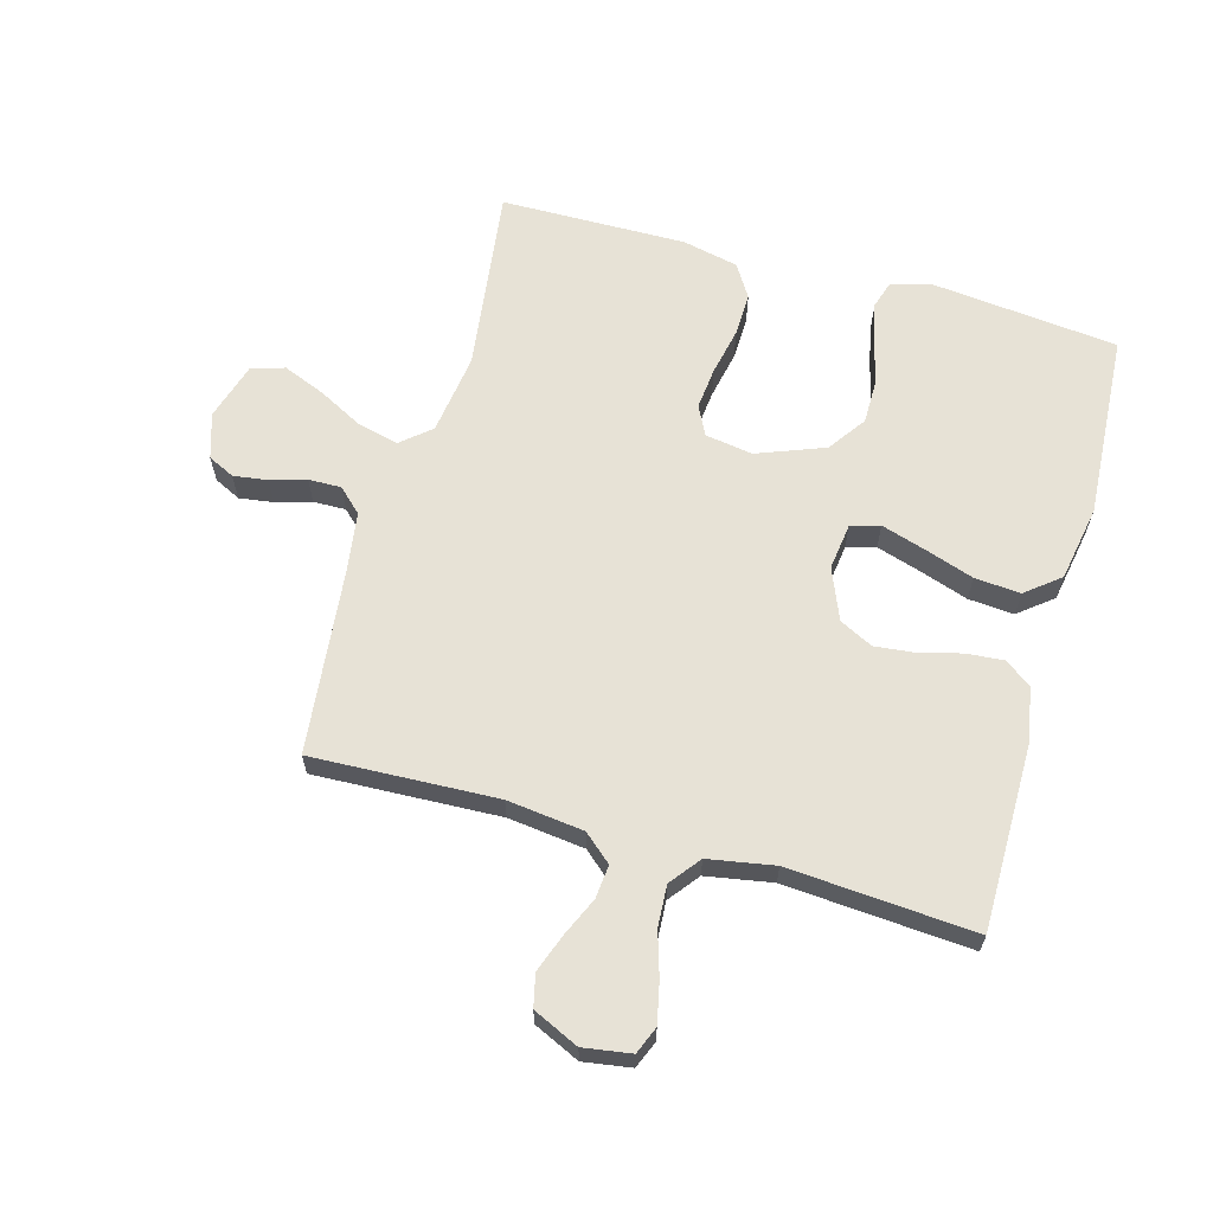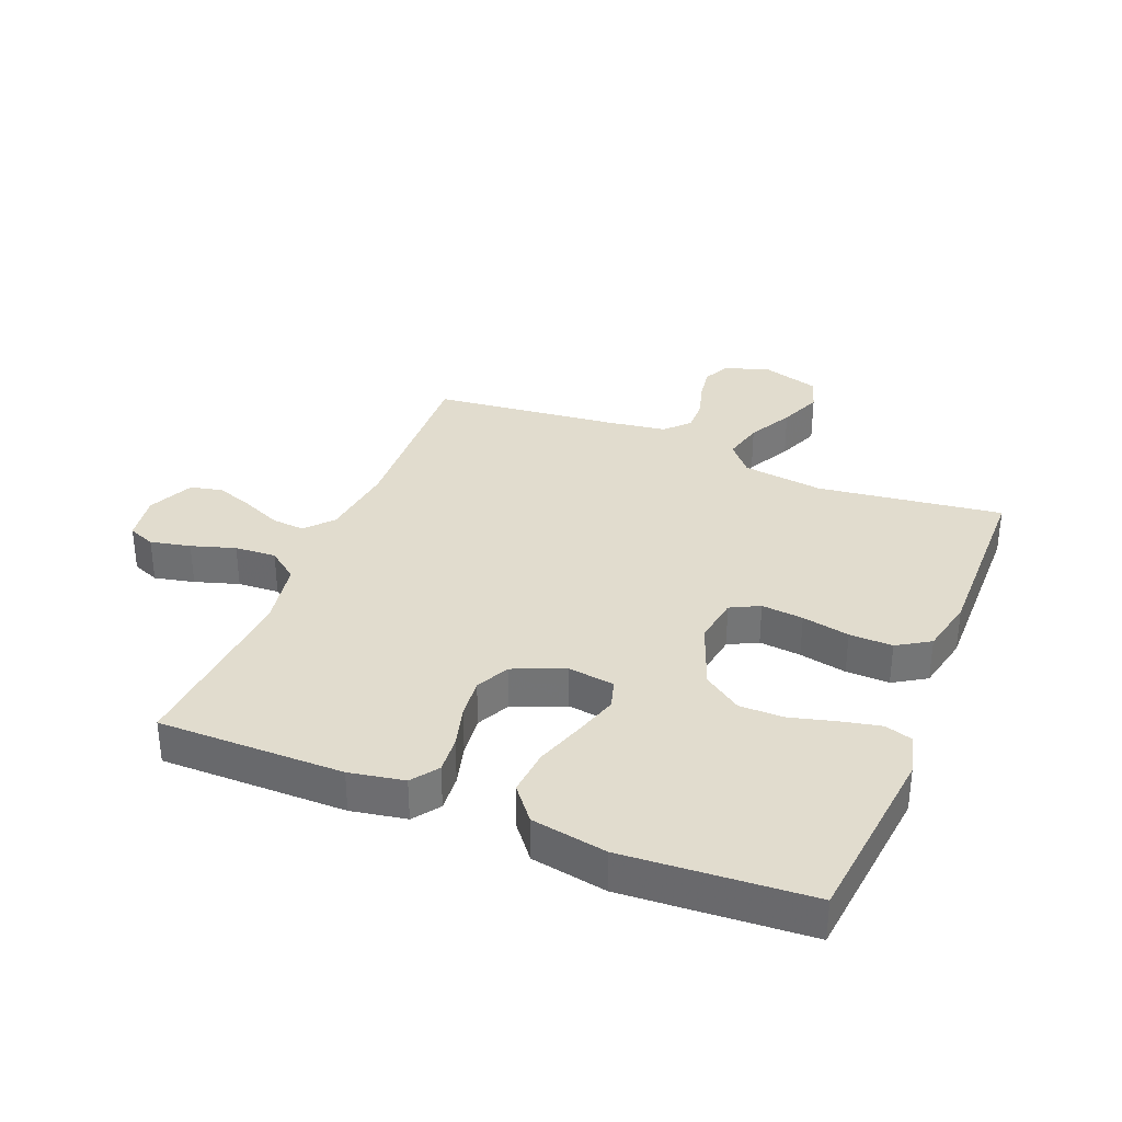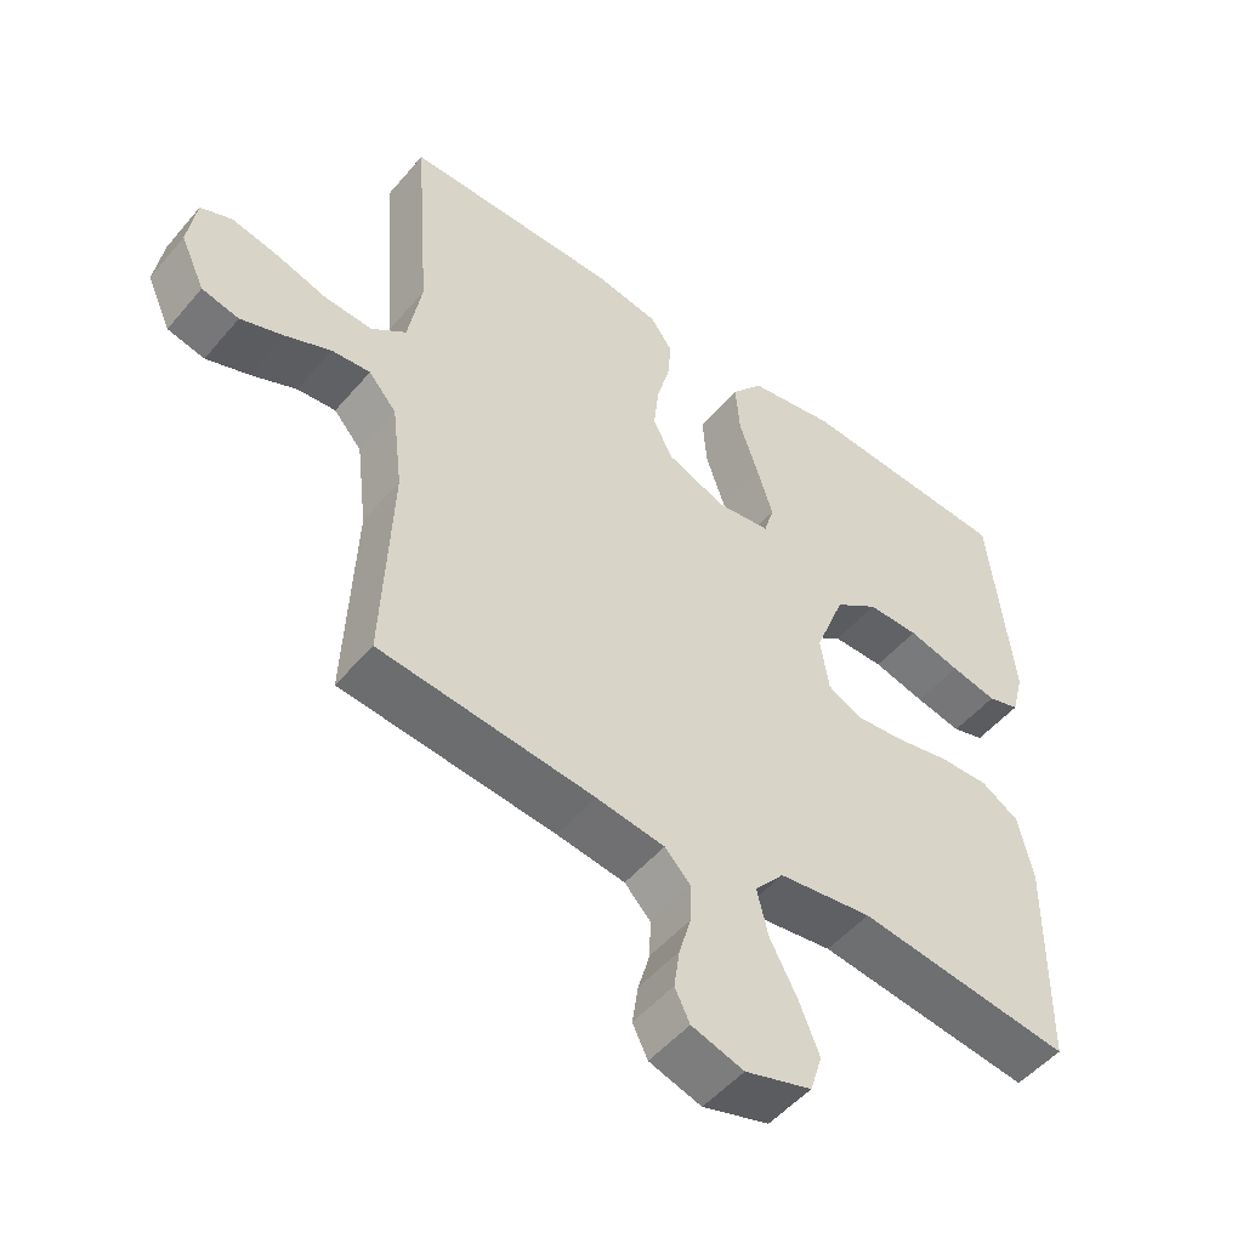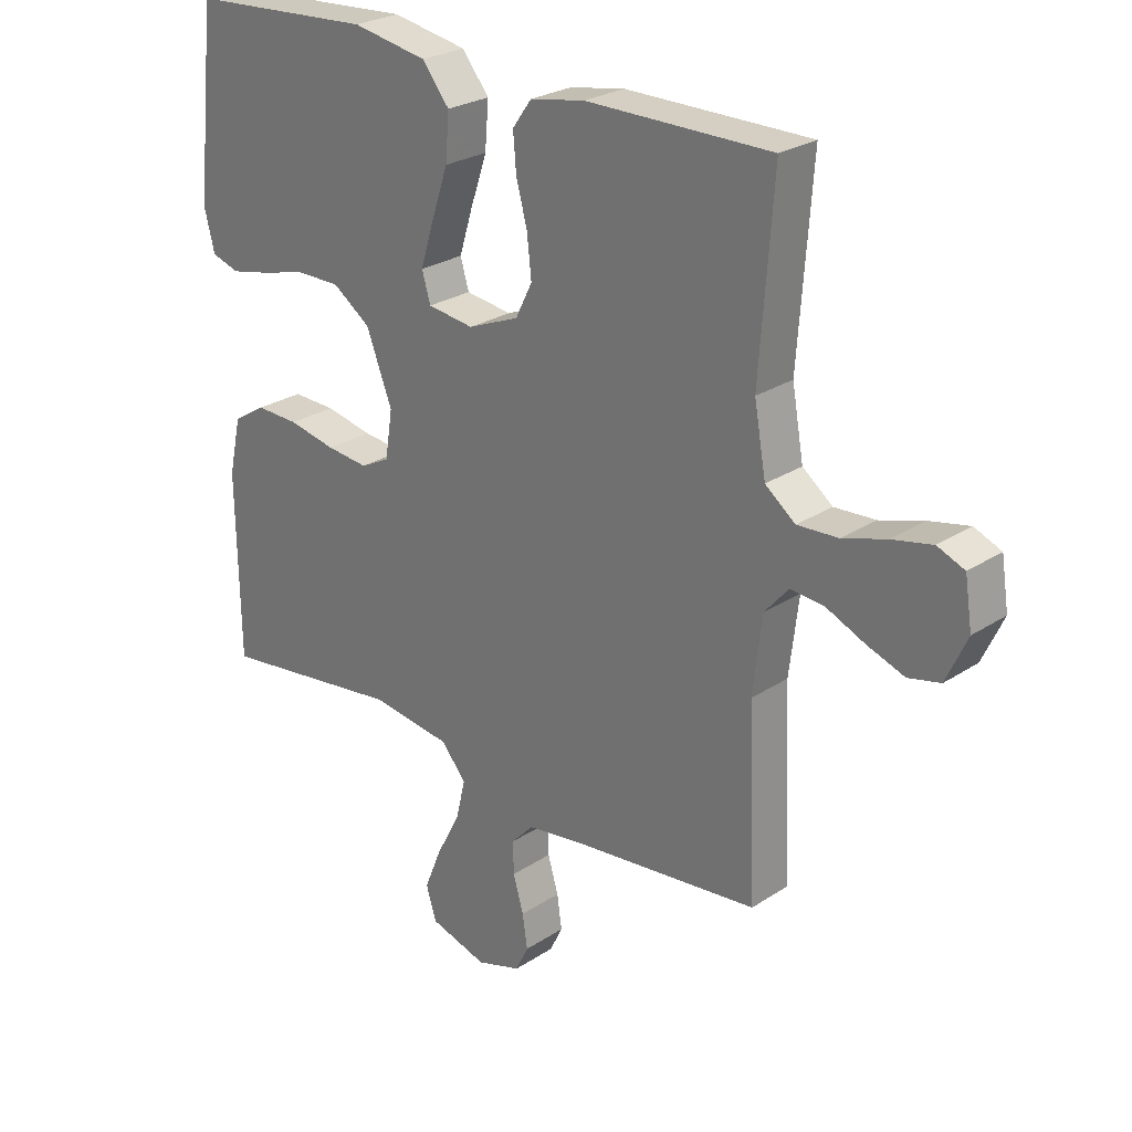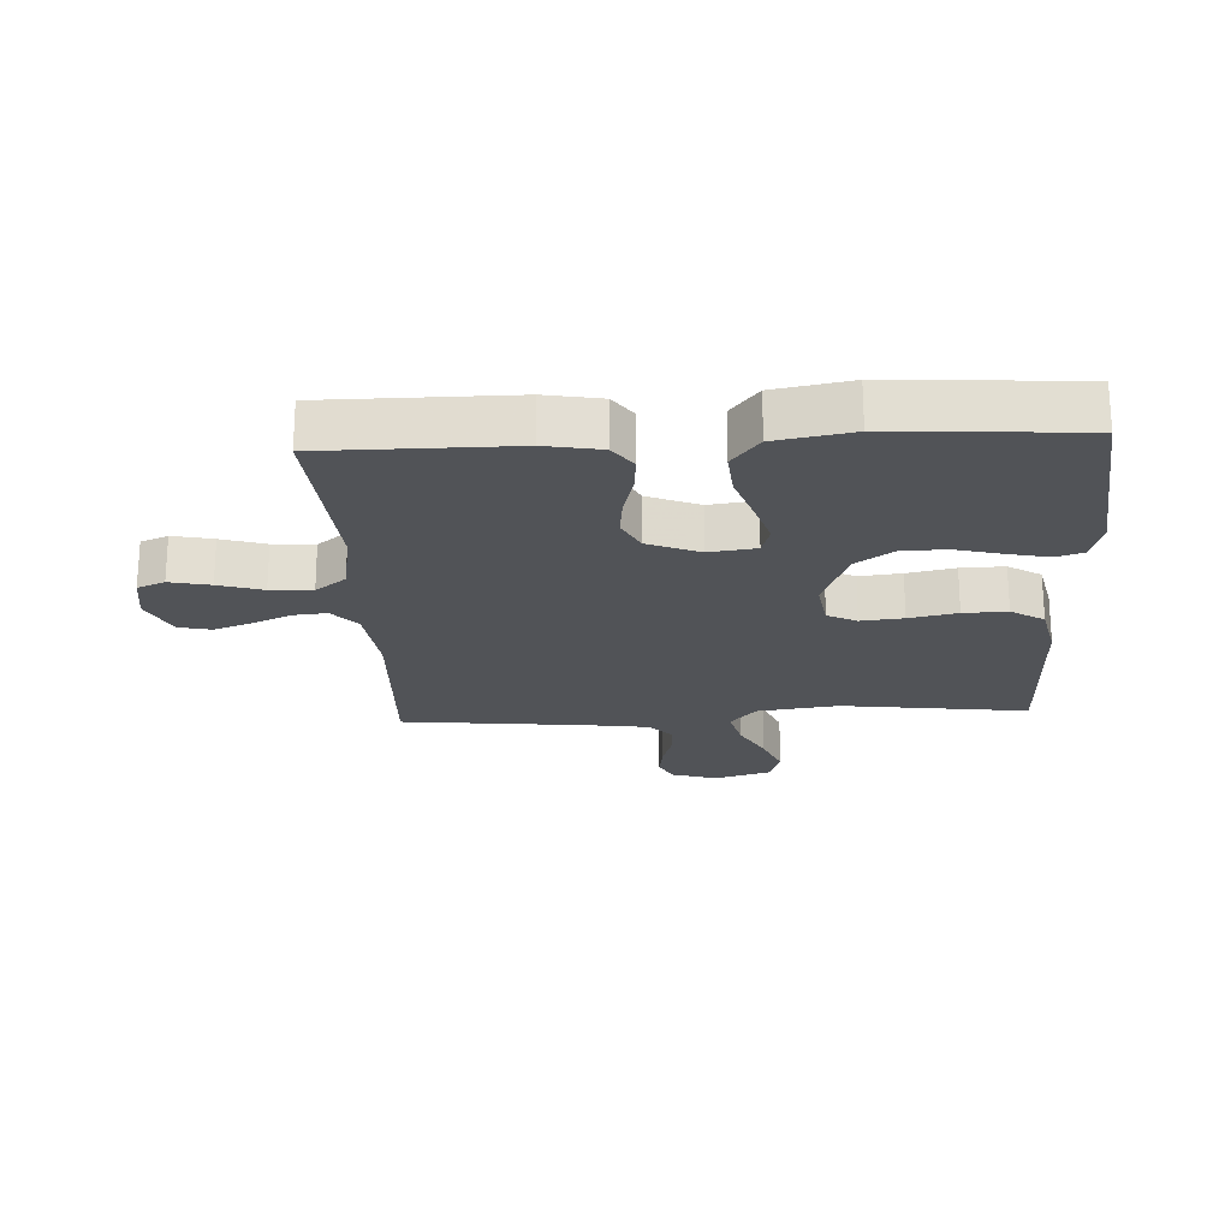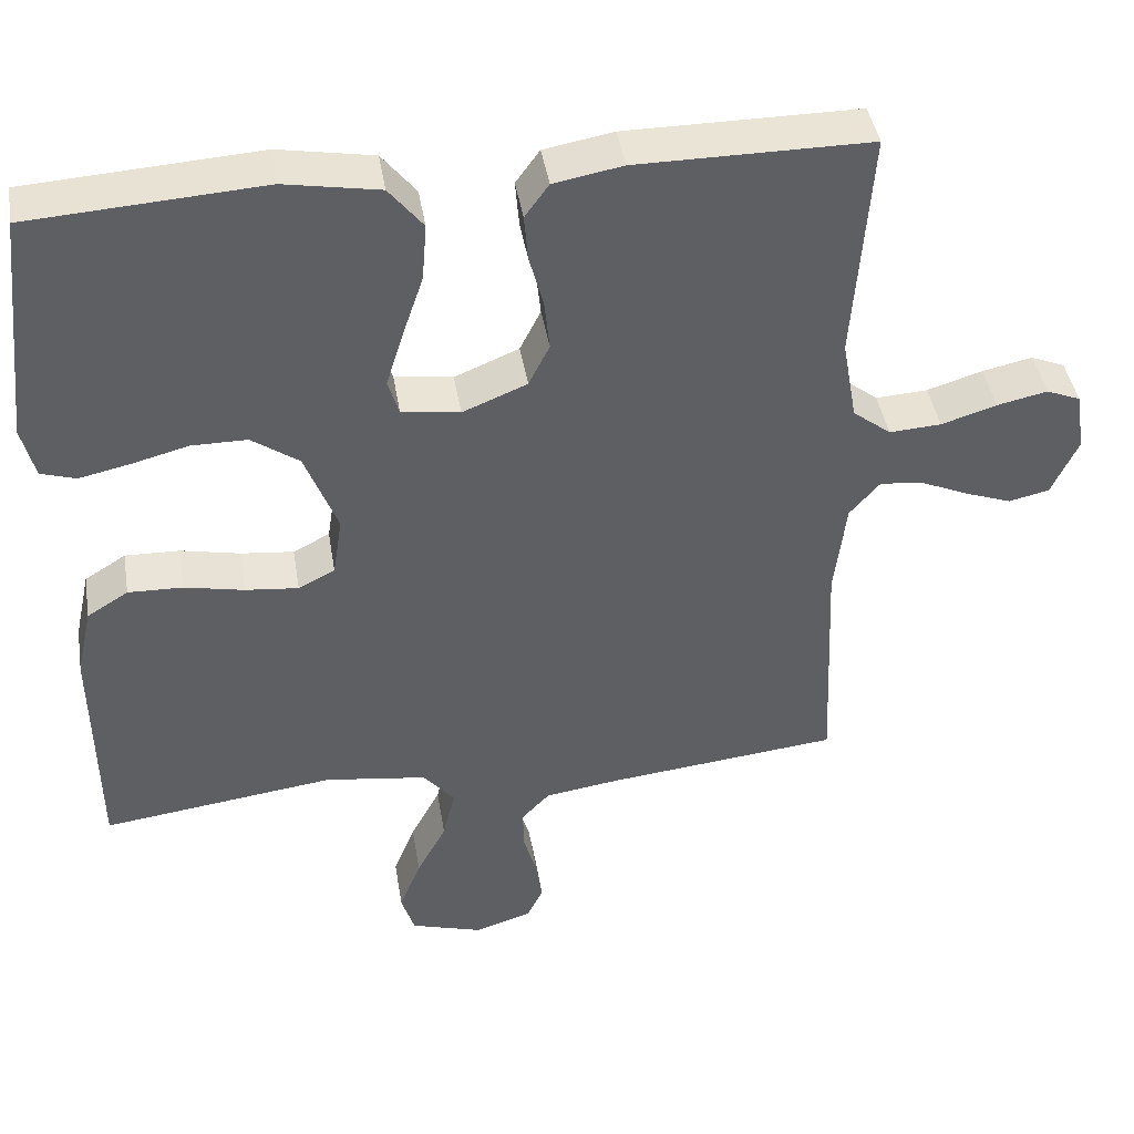
<metadata>
{"format":"obj","ext":"obj","renderer":"f3d","projection":"perspective","resolution":1024,"background":"white","views":[{"elev":63.7,"azim":-74.3,"up":"+Y"},{"elev":34.0,"azim":21.9,"up":"+Y"},{"elev":-50.7,"azim":-38.7,"up":"+Z"},{"elev":25.8,"azim":-136.2,"up":"+Z"},{"elev":-21.9,"azim":3.0,"up":"+Y"},{"elev":42.6,"azim":170.7,"up":"+Z"}]}
</metadata>
<code>
v -0.5 0.07 -0.5
v -0.487 0.07 -0.2
v -0.502 0.07 -0.076
v -0.541 0.07 -0.031
v -0.595 0.07 -0.036
v -0.658 0.07 -0.064
v -0.719 0.07 -0.086
v -0.771 0.07 -0.074
v -0.805 0.07 0
v -0.793 0.07 0.077
v -0.749 0.07 0.095
v -0.684 0.07 0.081
v -0.613 0.07 0.059
v -0.546 0.07 0.055
v -0.497 0.07 0.093
v -0.478 0.07 0.2
v -0.5 0.07 0.5
v -0.2 0.07 0.5
v -0.111 0.07 0.484
v -0.08 0.07 0.441
v -0.085 0.07 0.381
v -0.103 0.07 0.314
v -0.11 0.07 0.248
v -0.083 0.07 0.194
v 0 0.07 0.16
v 0.075 0.07 0.17
v 0.089 0.07 0.217
v 0.067 0.07 0.288
v 0.04 0.07 0.368
v 0.034 0.07 0.442
v 0.078 0.07 0.497
v 0.2 0.07 0.519
v 0.5 0.07 0.5
v 0.532 0.07 0.2
v 0.515 0.07 0.133
v 0.47 0.07 0.119
v 0.405 0.07 0.133
v 0.332 0.07 0.152
v 0.26 0.07 0.152
v 0.199 0.07 0.109
v 0.157 0.07 0
v 0.169 0.07 -0.077
v 0.216 0.07 -0.101
v 0.284 0.07 -0.094
v 0.361 0.07 -0.078
v 0.431 0.07 -0.076
v 0.484 0.07 -0.109
v 0.504 0.07 -0.2
v 0.5 0.07 -0.5
v 0.2 0.07 -0.461
v 0.069 0.07 -0.479
v 0.028 0.07 -0.527
v 0.044 0.07 -0.593
v 0.082 0.07 -0.665
v 0.11 0.07 -0.734
v 0.093 0.07 -0.788
v 0 0.07 -0.816
v -0.073 0.07 -0.793
v -0.094 0.07 -0.75
v -0.086 0.07 -0.695
v -0.069 0.07 -0.637
v -0.068 0.07 -0.584
v -0.104 0.07 -0.546
v -0.2 0.07 -0.532
v -0.5 0 -0.5
v -0.487 0 -0.2
v -0.502 0 -0.076
v -0.541 0 -0.031
v -0.595 0 -0.036
v -0.658 0 -0.064
v -0.719 0 -0.086
v -0.771 0 -0.074
v -0.805 0 0
v -0.793 0 0.077
v -0.749 0 0.095
v -0.684 0 0.081
v -0.613 0 0.059
v -0.546 0 0.055
v -0.497 0 0.093
v -0.478 0 0.2
v -0.5 0 0.5
v -0.2 0 0.5
v -0.111 0 0.484
v -0.08 0 0.441
v -0.085 0 0.381
v -0.103 0 0.314
v -0.11 0 0.248
v -0.083 0 0.194
v 0 0 0.16
v 0.075 0 0.17
v 0.089 0 0.217
v 0.067 0 0.288
v 0.04 0 0.368
v 0.034 0 0.442
v 0.078 0 0.497
v 0.2 0 0.519
v 0.5 0 0.5
v 0.532 0 0.2
v 0.515 0 0.133
v 0.47 0 0.119
v 0.405 0 0.133
v 0.332 0 0.152
v 0.26 0 0.152
v 0.199 0 0.109
v 0.157 0 0
v 0.169 0 -0.077
v 0.216 0 -0.101
v 0.284 0 -0.094
v 0.361 0 -0.078
v 0.431 0 -0.076
v 0.484 0 -0.109
v 0.504 0 -0.2
v 0.5 0 -0.5
v 0.2 0 -0.461
v 0.069 0 -0.479
v 0.028 0 -0.527
v 0.044 0 -0.593
v 0.082 0 -0.665
v 0.11 0 -0.734
v 0.093 0 -0.788
v 0 0 -0.816
v -0.073 0 -0.793
v -0.094 0 -0.75
v -0.086 0 -0.695
v -0.069 0 -0.637
v -0.068 0 -0.584
v -0.104 0 -0.546
v -0.2 0 -0.532
f 59 60 61
f 58 59 61
f 57 58 61
f 56 57 61
f 55 56 61
f 54 55 61
f 53 54 61
f 52 53 61 62
f 51 52 62 63
f 48 49 50
f 47 48 50
f 46 47 50
f 45 46 50
f 44 45 50
f 43 44 50 51
f 51 63 64
f 43 51 64
f 42 43 64
f 36 37 38
f 35 36 38
f 34 35 38
f 33 34 38
f 32 33 38
f 31 32 38
f 30 31 38
f 29 30 38
f 28 29 38
f 27 28 38 39
f 26 27 39 40
f 20 21 22
f 19 20 22
f 18 19 22
f 17 18 22
f 16 17 22
f 15 16 22 23
f 14 15 23 24
f 11 12 13
f 10 11 13
f 9 10 13
f 8 9 13
f 7 8 13
f 6 7 13
f 5 6 13
f 4 5 13 14
f 14 24 25
f 4 14 25
f 3 4 25
f 64 1 2
f 42 64 2
f 41 42 2
f 26 40 41
f 25 26 41
f 3 25 41
f 2 3 41
f 125 124 123
f 125 123 122
f 125 122 121
f 125 121 120
f 125 120 119
f 125 119 118
f 125 118 117
f 126 125 117 116
f 127 126 116 115
f 114 113 112
f 114 112 111
f 114 111 110
f 114 110 109
f 114 109 108
f 115 114 108 107
f 128 127 115
f 128 115 107
f 128 107 106
f 102 101 100
f 102 100 99
f 102 99 98
f 102 98 97
f 102 97 96
f 102 96 95
f 102 95 94
f 102 94 93
f 102 93 92
f 103 102 92 91
f 104 103 91 90
f 86 85 84
f 86 84 83
f 86 83 82
f 86 82 81
f 86 81 80
f 87 86 80 79
f 88 87 79 78
f 77 76 75
f 77 75 74
f 77 74 73
f 77 73 72
f 77 72 71
f 77 71 70
f 77 70 69
f 78 77 69 68
f 89 88 78
f 89 78 68
f 89 68 67
f 66 65 128
f 66 128 106
f 66 106 105
f 105 104 90
f 105 90 89
f 105 89 67
f 105 67 66
f 1 65 66 2
f 2 66 67 3
f 3 67 68 4
f 4 68 69 5
f 5 69 70 6
f 6 70 71 7
f 7 71 72 8
f 8 72 73 9
f 9 73 74 10
f 10 74 75 11
f 11 75 76 12
f 12 76 77 13
f 13 77 78 14
f 14 78 79 15
f 15 79 80 16
f 16 80 81 17
f 17 81 82 18
f 18 82 83 19
f 19 83 84 20
f 20 84 85 21
f 21 85 86 22
f 22 86 87 23
f 23 87 88 24
f 24 88 89 25
f 25 89 90 26
f 26 90 91 27
f 27 91 92 28
f 28 92 93 29
f 29 93 94 30
f 30 94 95 31
f 31 95 96 32
f 32 96 97 33
f 33 97 98 34
f 34 98 99 35
f 35 99 100 36
f 36 100 101 37
f 37 101 102 38
f 38 102 103 39
f 39 103 104 40
f 40 104 105 41
f 41 105 106 42
f 42 106 107 43
f 43 107 108 44
f 44 108 109 45
f 45 109 110 46
f 46 110 111 47
f 47 111 112 48
f 48 112 113 49
f 49 113 114 50
f 50 114 115 51
f 51 115 116 52
f 52 116 117 53
f 53 117 118 54
f 54 118 119 55
f 55 119 120 56
f 56 120 121 57
f 57 121 122 58
f 58 122 123 59
f 59 123 124 60
f 60 124 125 61
f 61 125 126 62
f 62 126 127 63
f 63 127 128 64
f 64 128 65 1

</code>
